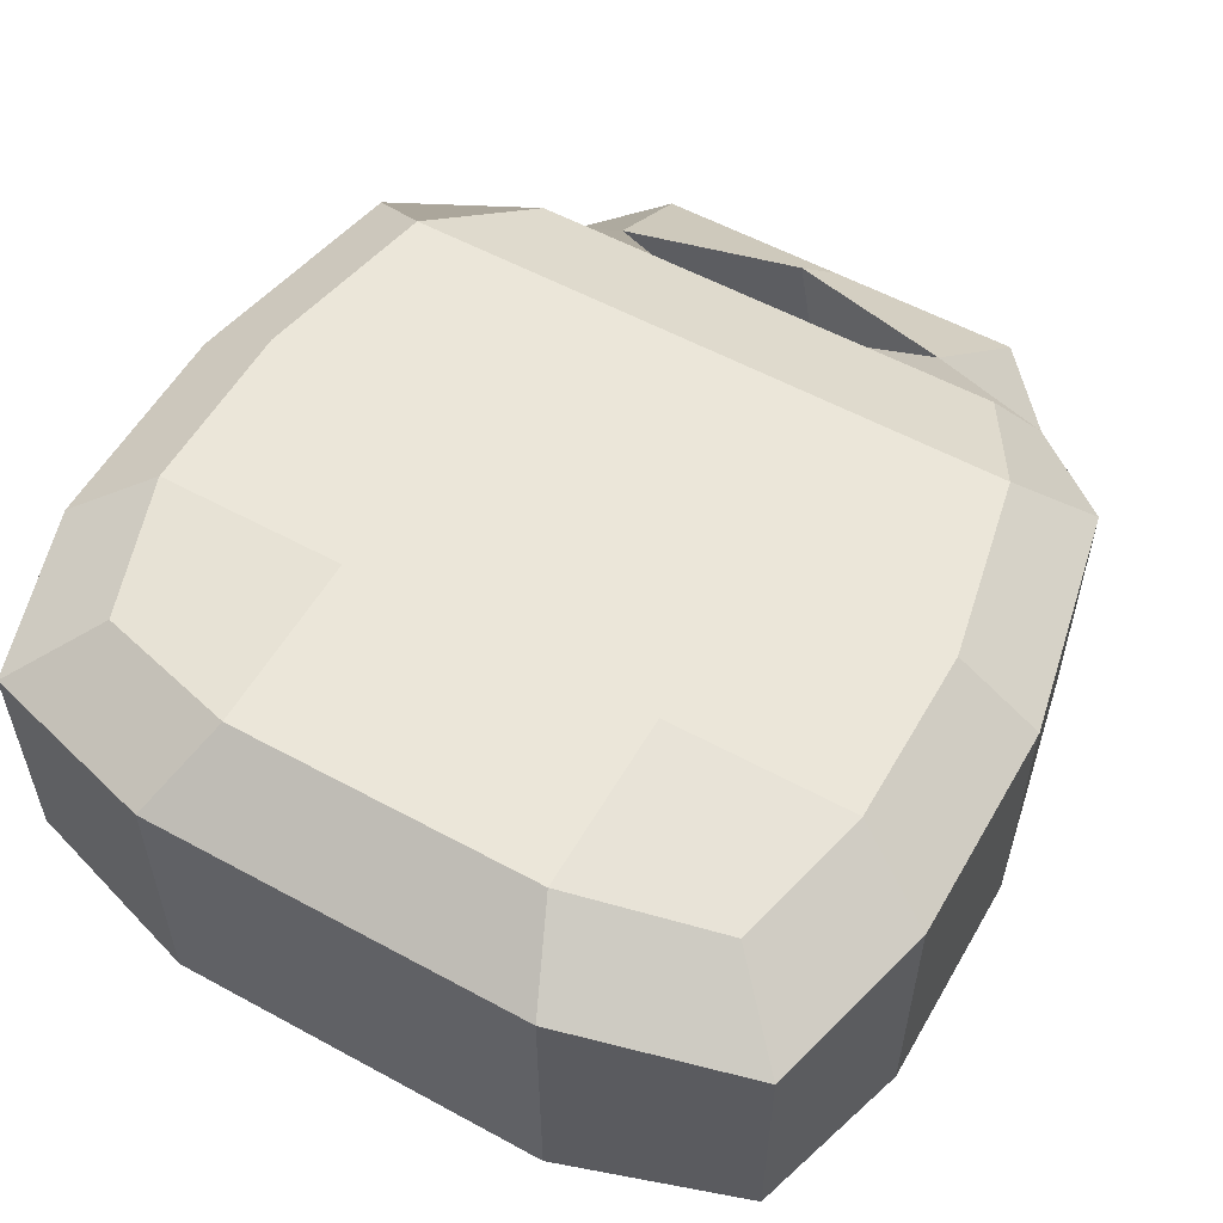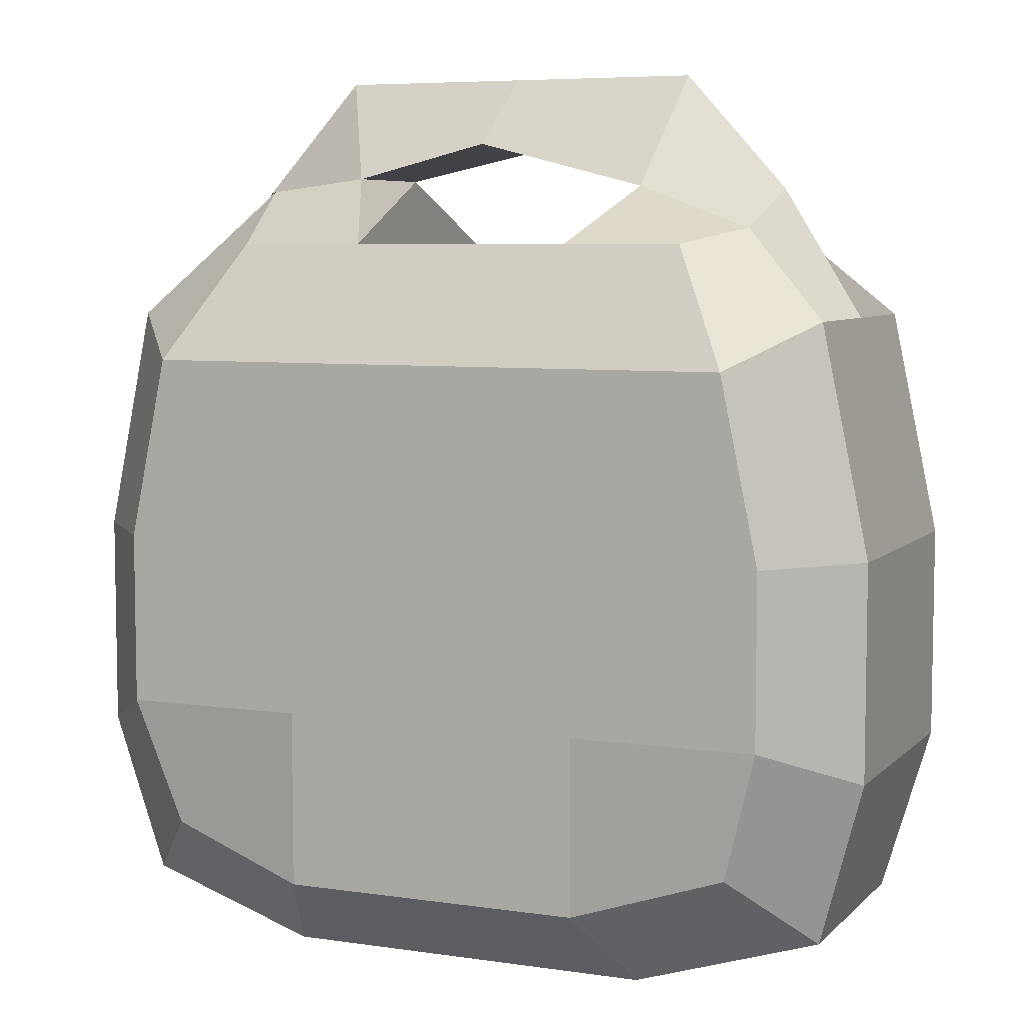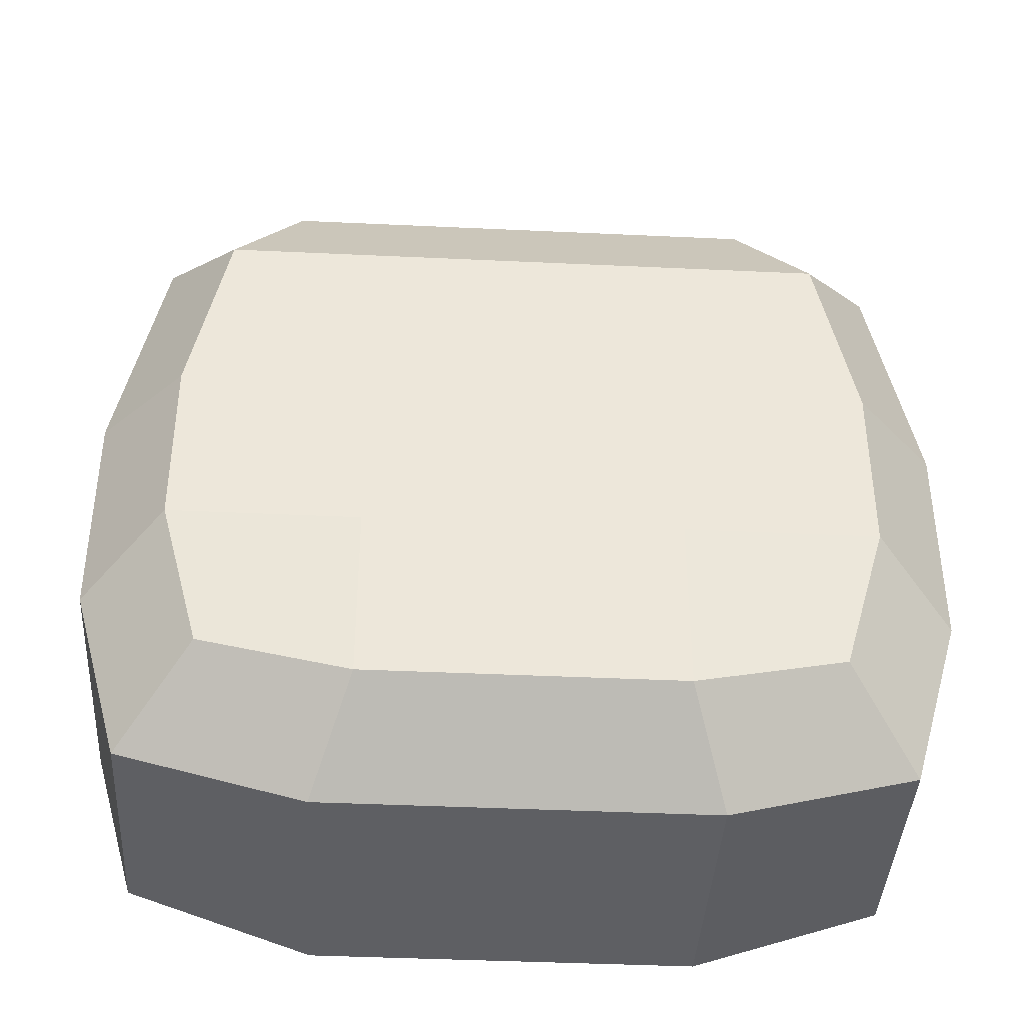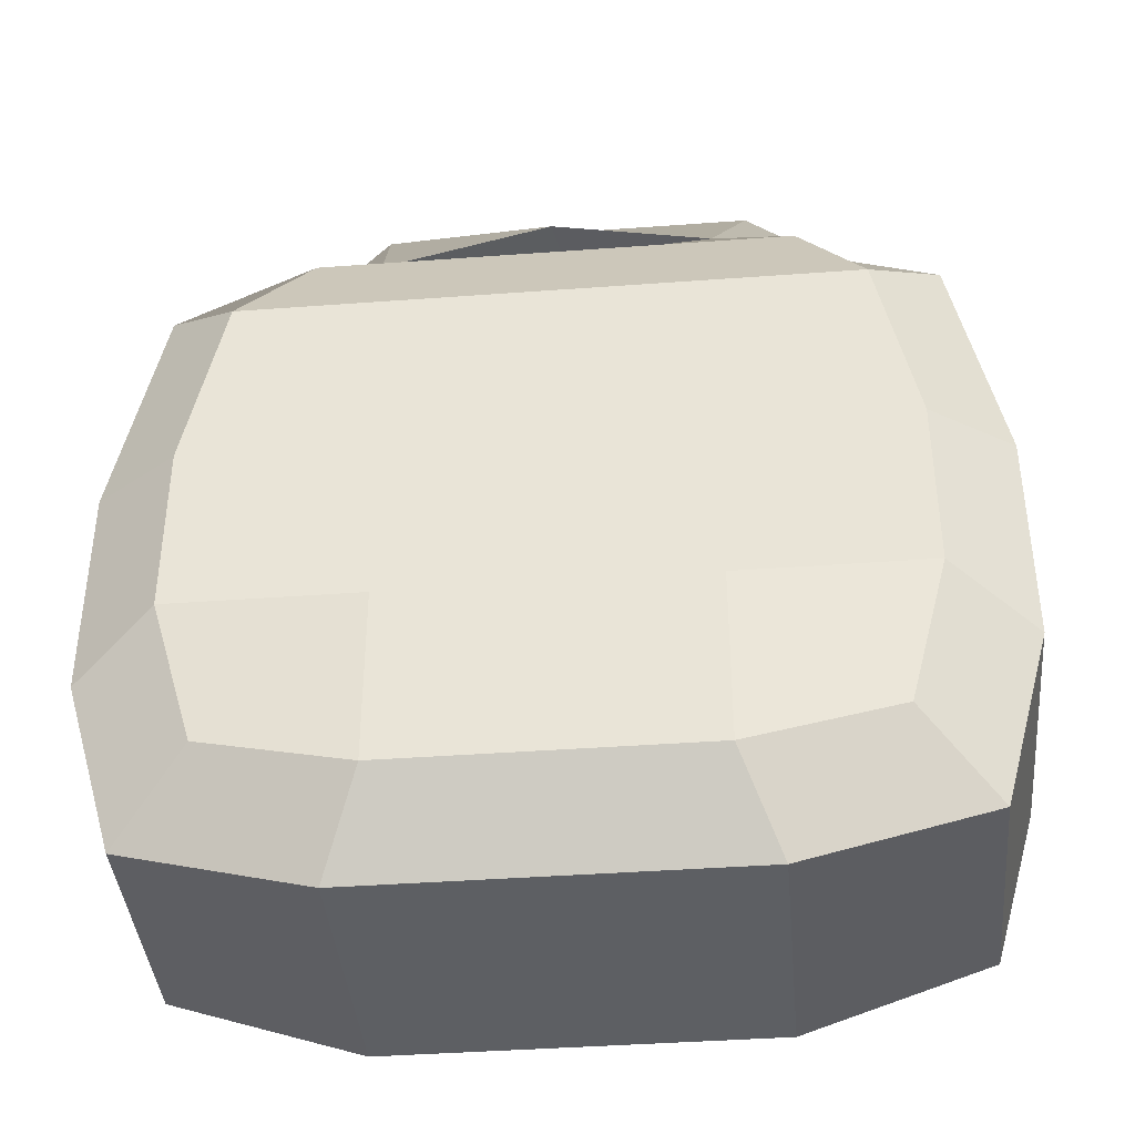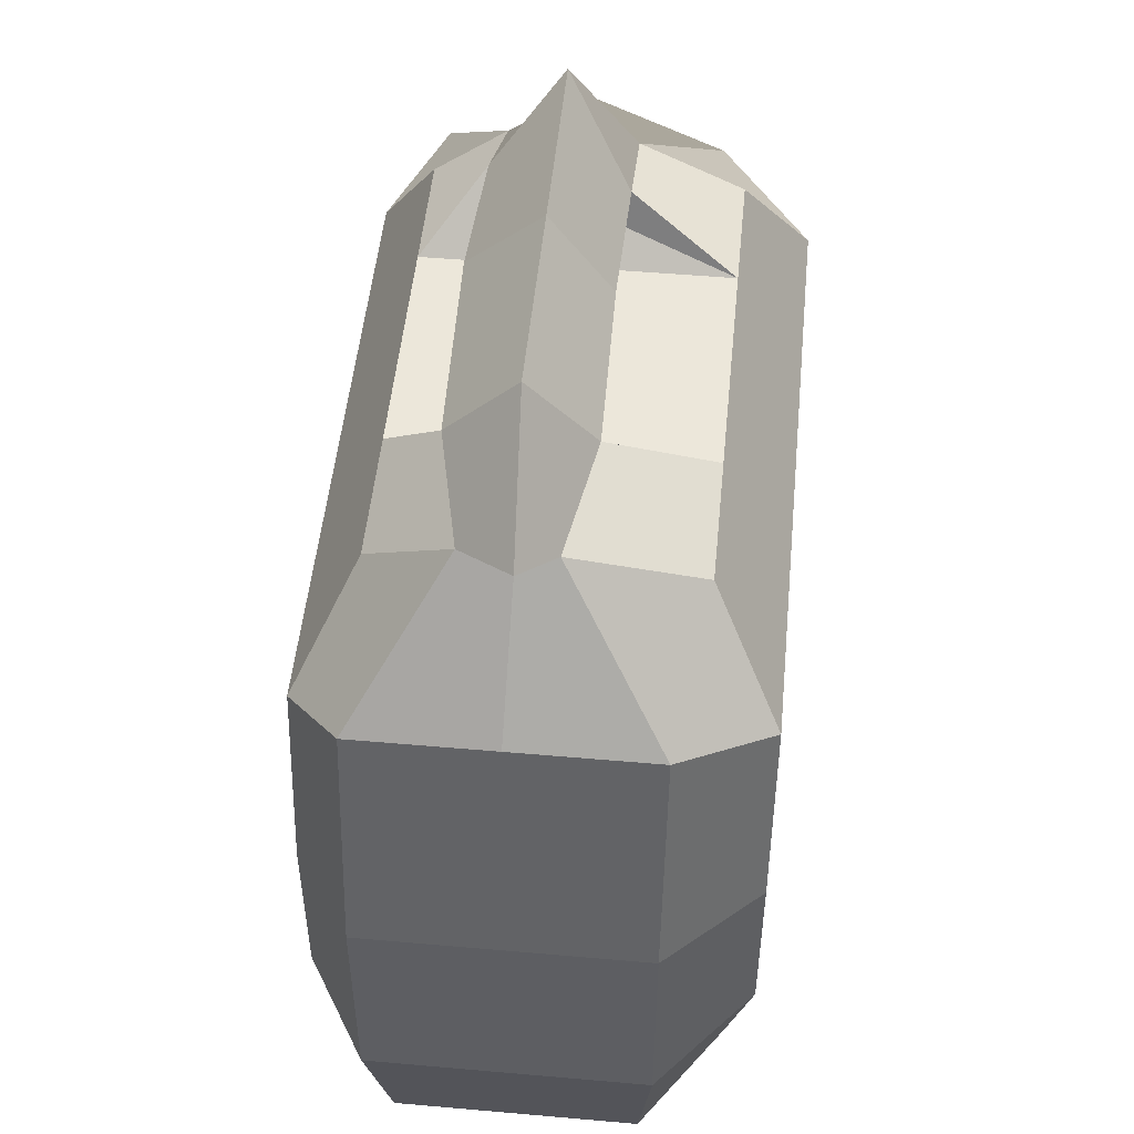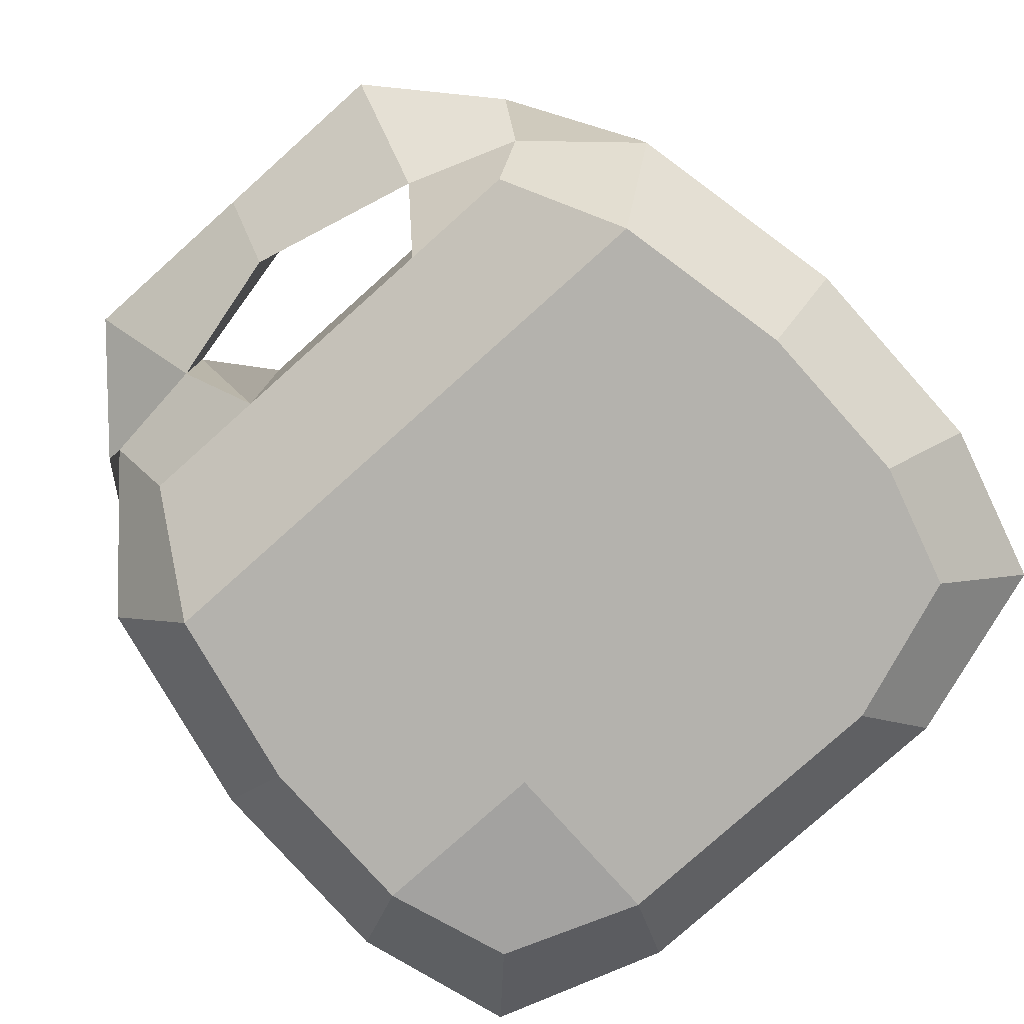
<metadata>
{"format":"obj","ext":"obj","renderer":"f3d","projection":"perspective","resolution":1024,"background":"white","views":[{"elev":56.3,"azim":29.7,"up":"+Z"},{"elev":6.5,"azim":-156.6,"up":"+Y"},{"elev":-40.5,"azim":176.7,"up":"+Y"},{"elev":-40.3,"azim":5.2,"up":"+Y"},{"elev":50.3,"azim":95.5,"up":"+Y"},{"elev":-79.6,"azim":-138.2,"up":"+Z"}]}
</metadata>
<code>
o Cube
v -0.7088 -0.8069 0.4234
v -0.5551 0.6403 0.3317
v -0.7088 -0.8069 -0.4598
v -0.5551 0.6403 -0.3624
v 0.725 -0.8069 0.4234
v 0.5716 0.6403 0.3317
v 0.725 -0.8069 -0.4598
v 0.5716 0.6403 -0.3624
v 0.008202 0.6403 -0.3624
v 0.008065 -0.9165 -0.5168
v 0.008202 0.6403 0.3317
v 0.008065 -0.9165 0.4764
v -0.3533 -0.9165 -0.5168
v -0.272 0.6403 0.3317
v -0.272 0.6403 -0.3624
v -0.3533 -0.9165 0.4764
v 0.2644 0.6403 -0.3624
v 0.3746 -0.9165 0.4764
v 0.3746 -0.9165 -0.5168
v 0.2644 0.6403 0.3317
v -0.6908 0.7718 0.01333
v -0.8814 -0.9844 0.01834
v 0.7068 0.7718 0.01333
v 0.8972 -0.9844 0.01834
v 0.007817 1.046 0.02087
v 0.007817 -1.116 0.02087
v -0.4405 -1.116 0.02087
v -0.4405 1.046 0.02087
v 0.4625 1.046 0.02087
v 0.4625 -1.116 0.02087
v -0.6424 0.6783 -0.1206
v 0.8972 -0.9844 -0.2717
v -0.8814 -0.9844 -0.2717
v 0.651 0.7718 -0.07028
v 0.04336 0.8839 -0.1224
v 0.007817 -1.116 -0.3052
v -0.4405 -1.116 -0.3052
v -0.3711 0.7783 -0.1224
v 0.3762 0.8013 -0.1224
v 0.4625 -1.116 -0.3052
v -0.8814 -0.9844 0.3037
v 0.651 0.7718 0.1318
v -0.01248 0.8839 0.1916
v 0.007817 -1.116 0.3418
v -0.4405 -1.116 0.3418
v -0.4269 0.7783 0.1916
v 0.3762 0.8013 0.1916
v 0.4625 -1.116 0.3418
v -0.6424 0.6913 0.1739
v 0.8972 -0.9844 0.3037
v -0.7981 -0.07801 0.4764
v -0.7981 -0.07801 -0.5168
v 0.8142 -0.07801 -0.5168
v 0.8142 -0.07801 0.4764
v 0.008065 -0.07801 0.4764
v 0.008065 -0.07801 -0.5168
v -0.3533 -0.07801 -0.5168
v -0.3533 -0.07801 0.4764
v 0.3746 -0.07801 0.4764
v 0.3746 -0.07801 -0.5168
v 1.008 -0.07598 0.02087
v -0.9922 -0.07598 0.02087
v 1.008 -0.07598 -0.3052
v -0.9922 -0.07598 -0.3052
v -0.9922 -0.07598 0.3418
v 1.008 -0.07598 0.3418
v -0.7066 0.3585 0.4764
v -0.7066 0.3585 -0.5168
v 0.7227 0.3585 -0.5168
v 0.7227 0.3585 0.4764
v 0.008065 0.3585 0.4764
v 0.008065 0.3585 -0.5168
v -0.3533 0.3585 -0.5168
v -0.3533 0.3585 0.4764
v 0.3746 0.3585 0.4764
v 0.3746 0.3585 -0.5168
v 0.8943 0.4654 0.02087
v -0.8787 0.4654 0.02087
v 0.8943 0.4654 -0.3052
v -0.8787 0.4654 -0.3052
v -0.8787 0.4654 0.3418
v 0.8943 0.4654 0.3418
v -0.7981 -0.4919 -0.5168
v 0.8142 -0.4919 -0.5168
v 0.8142 -0.4919 0.4764
v 0.008065 -0.4919 0.4764
v 0.008065 -0.4919 -0.5168
v -0.3533 -0.4919 -0.5168
v -0.3533 -0.4919 0.4764
v 0.3746 -0.4919 0.4764
v 0.3746 -0.4919 -0.5168
v 1.008 -0.5895 0.02087
v -0.9922 -0.5895 0.02087
v 1.008 -0.5895 -0.3052
v -0.9922 -0.5895 -0.3052
v -0.9922 -0.5895 0.3418
v 1.008 -0.5895 0.3418
v -0.7981 -0.4919 0.4764
f 95 83 3 33
f 91 84 7 19
f 97 85 5 50
f 89 98 1 16
f 40 19 7 32
f 38 15 4 31
f 37 13 10 36
f 90 86 12 18
f 88 87 10 13
f 83 88 13 3
f 33 3 13 37
f 86 89 16 12
f 85 90 18 5
f 34 8 17 39
f 36 10 19 40
f 87 91 19 10
f 44 26 30 48
f 42 23 29 47
f 43 25 28 46
f 41 22 27 45
f 45 27 26 44
f 47 29 25 43
f 46 28 21 49
f 48 30 24 50
f 94 92 24 32
f 96 93 22 41
f 84 94 32 7
f 26 36 40 30
f 23 34 39 29
f 25 35 38 28
f 22 33 37 27
f 27 37 36 26
f 29 39 35 25
f 28 38 31 21
f 30 40 32 24
f 93 95 33 22
f 98 96 41 1
f 18 48 50 5
f 14 46 49 2
f 16 45 44 12
f 1 41 45 16
f 6 42 47 20
f 12 44 48 18
f 92 97 50 24
f 77 82 66 61
f 67 81 65 51
f 78 80 64 62
f 69 79 63 53
f 81 78 62 65
f 79 77 61 63
f 72 76 60 56
f 70 75 59 54
f 71 74 58 55
f 68 73 57 52
f 73 72 56 57
f 75 71 55 59
f 74 67 51 58
f 82 70 54 66
f 76 69 53 60
f 80 68 52 64
f 31 4 68 80
f 17 8 69 76
f 42 6 70 82
f 14 2 67 74
f 20 11 71 75
f 15 9 72 73
f 4 15 73 68
f 11 14 74 71
f 6 20 75 70
f 9 17 76 72
f 34 23 77 79
f 49 21 78 81
f 8 34 79 69
f 21 31 80 78
f 2 49 81 67
f 23 42 82 77
f 61 66 97 92
f 51 65 96 98
f 62 64 95 93
f 53 63 94 84
f 65 62 93 96
f 63 61 92 94
f 56 60 91 87
f 54 59 90 85
f 55 58 89 86
f 52 57 88 83
f 57 56 87 88
f 59 55 86 90
f 58 51 98 89
f 66 54 85 97
f 60 53 84 91
f 64 52 83 95
f 15 14 11 9
f 11 20 9
f 9 20 17
f 20 47 17 76
f 14 15 46
f 15 38 46
f 17 47 39
f 35 39 47 43
f 38 35 43 46

</code>
